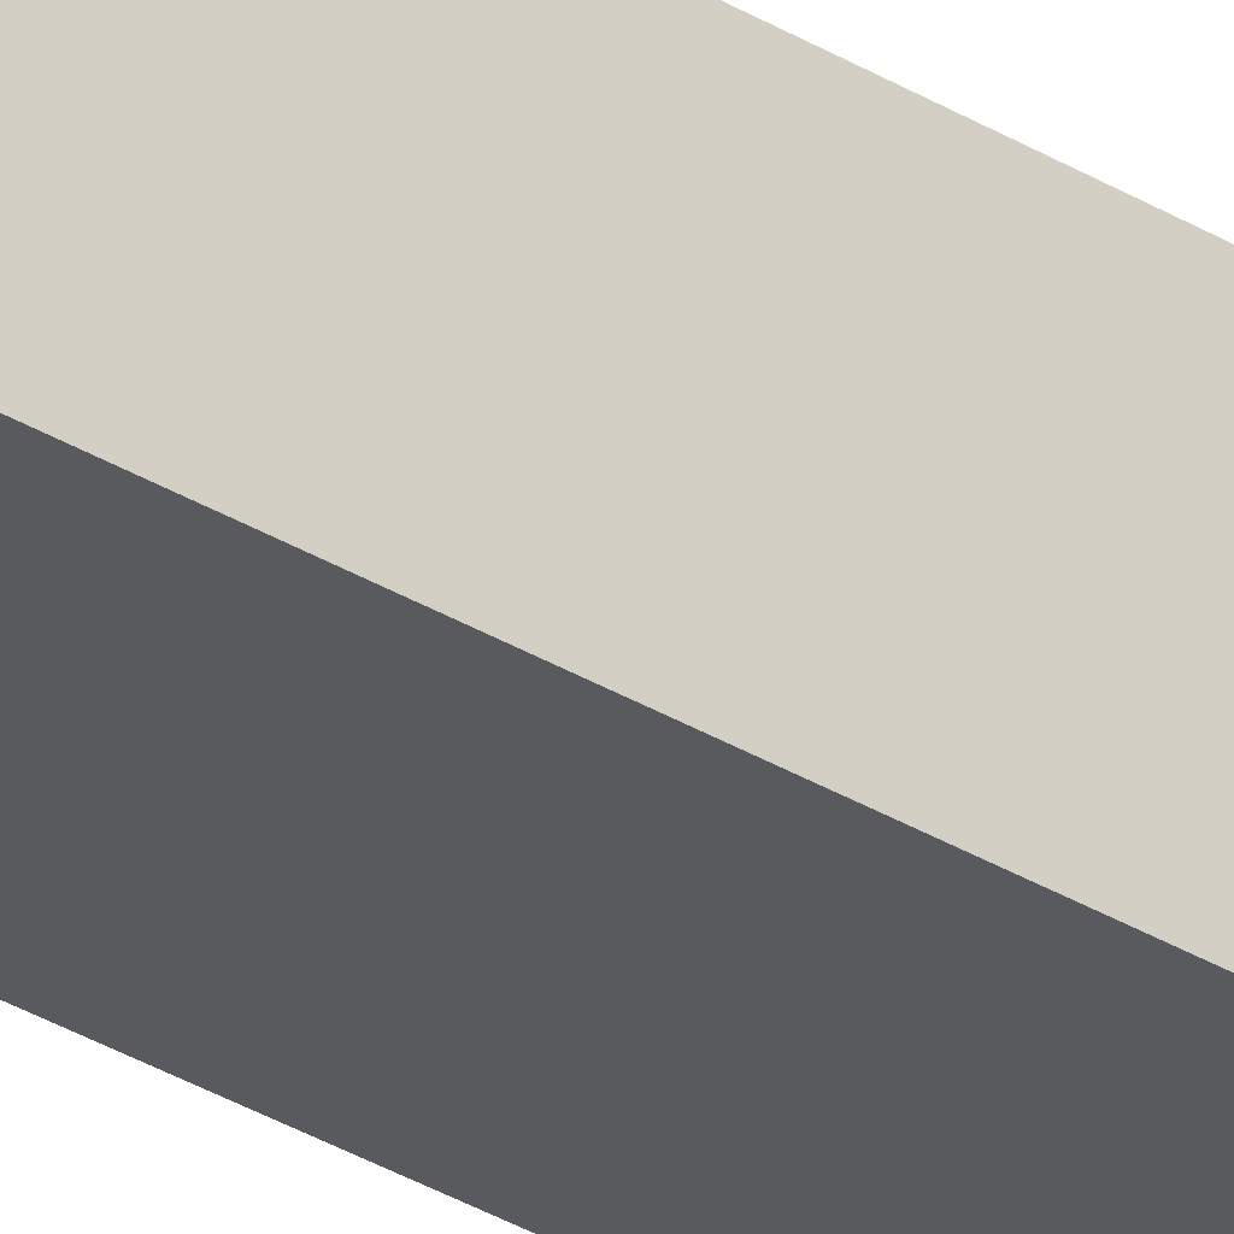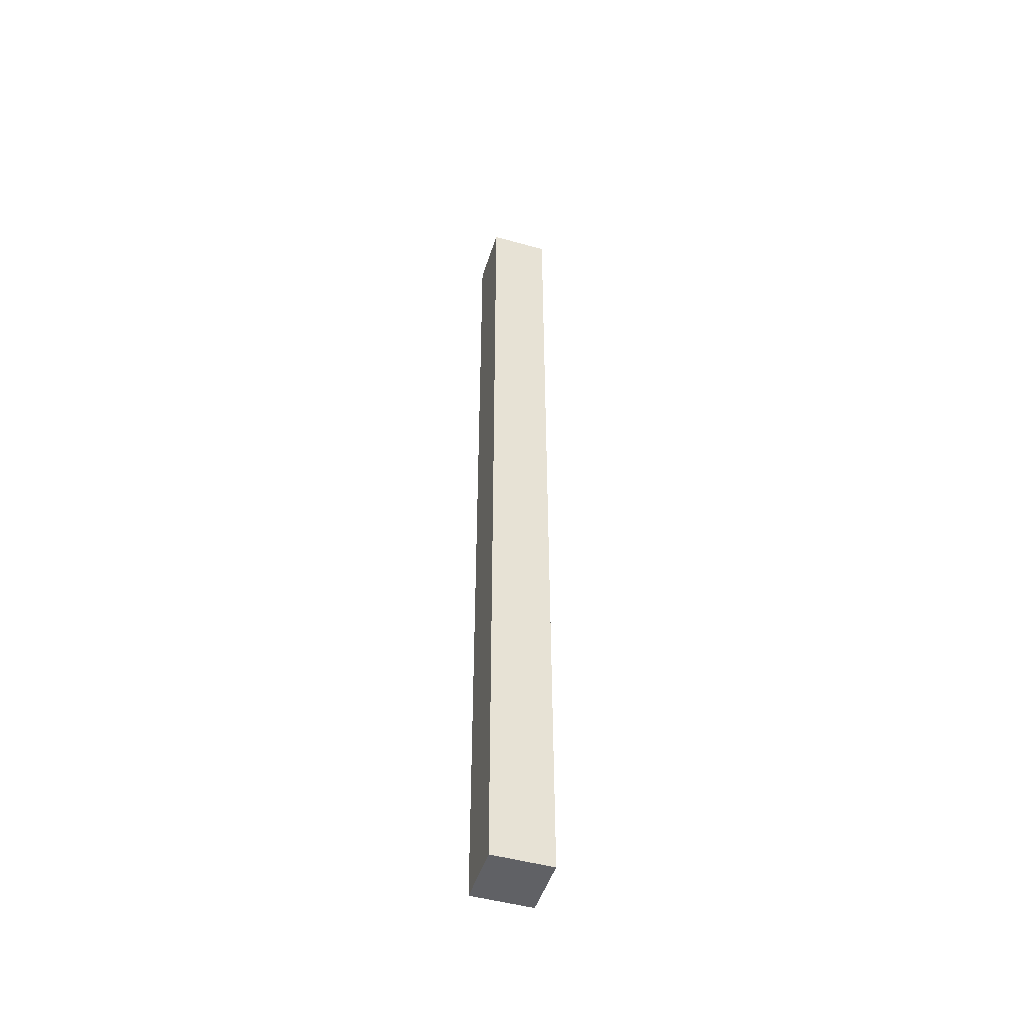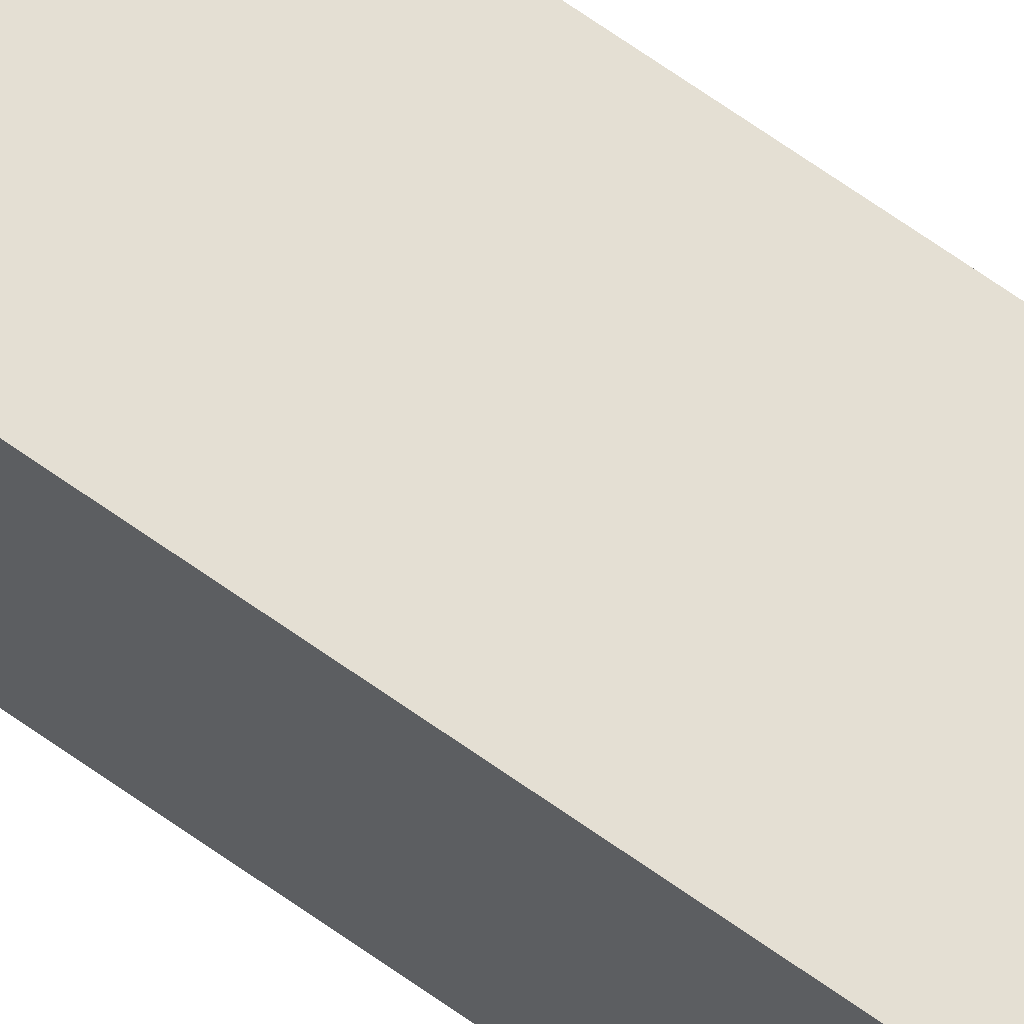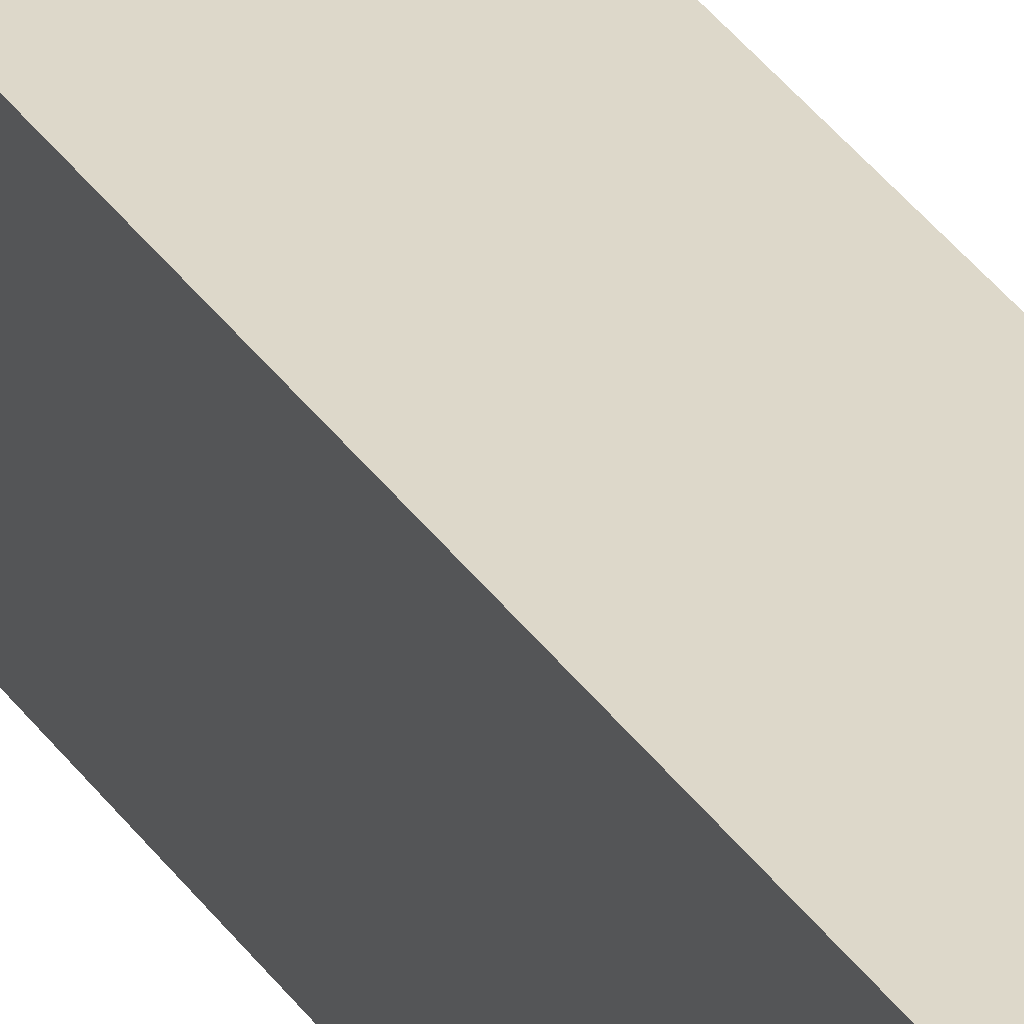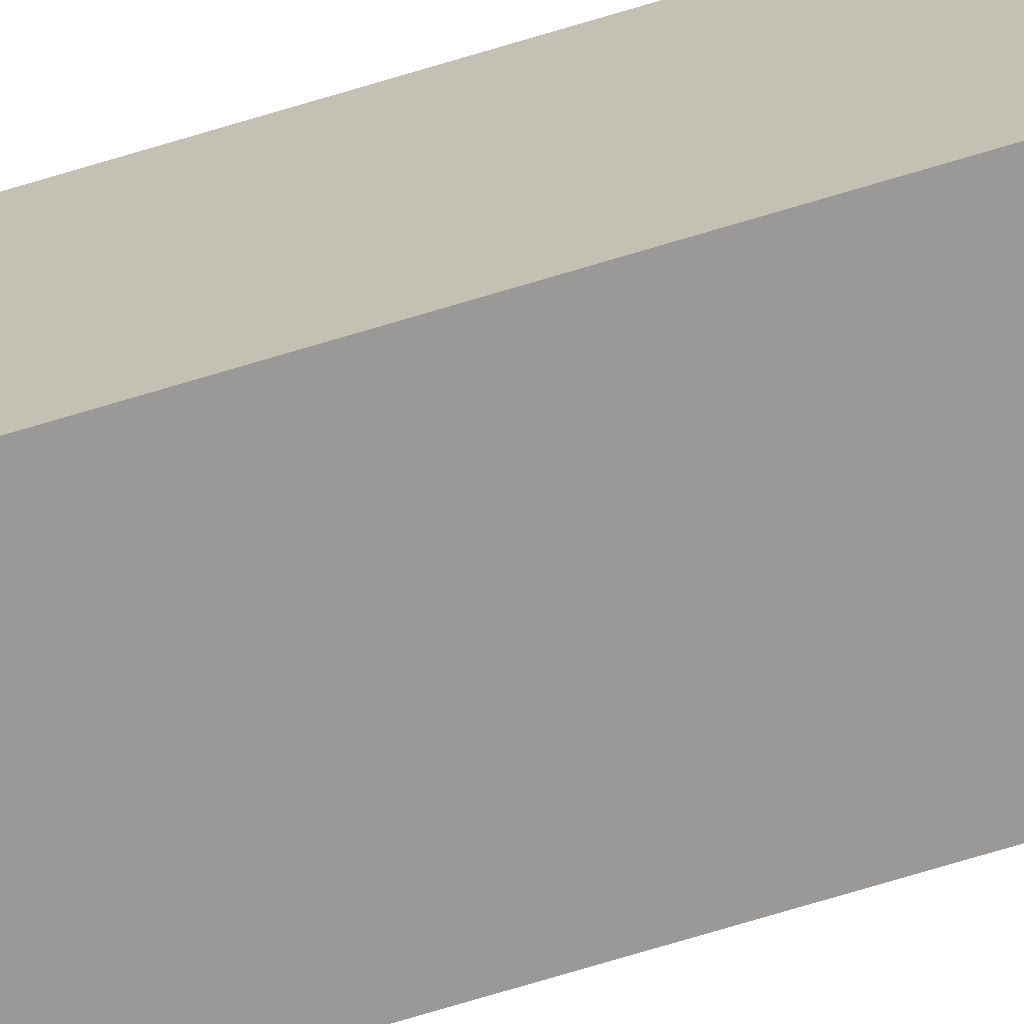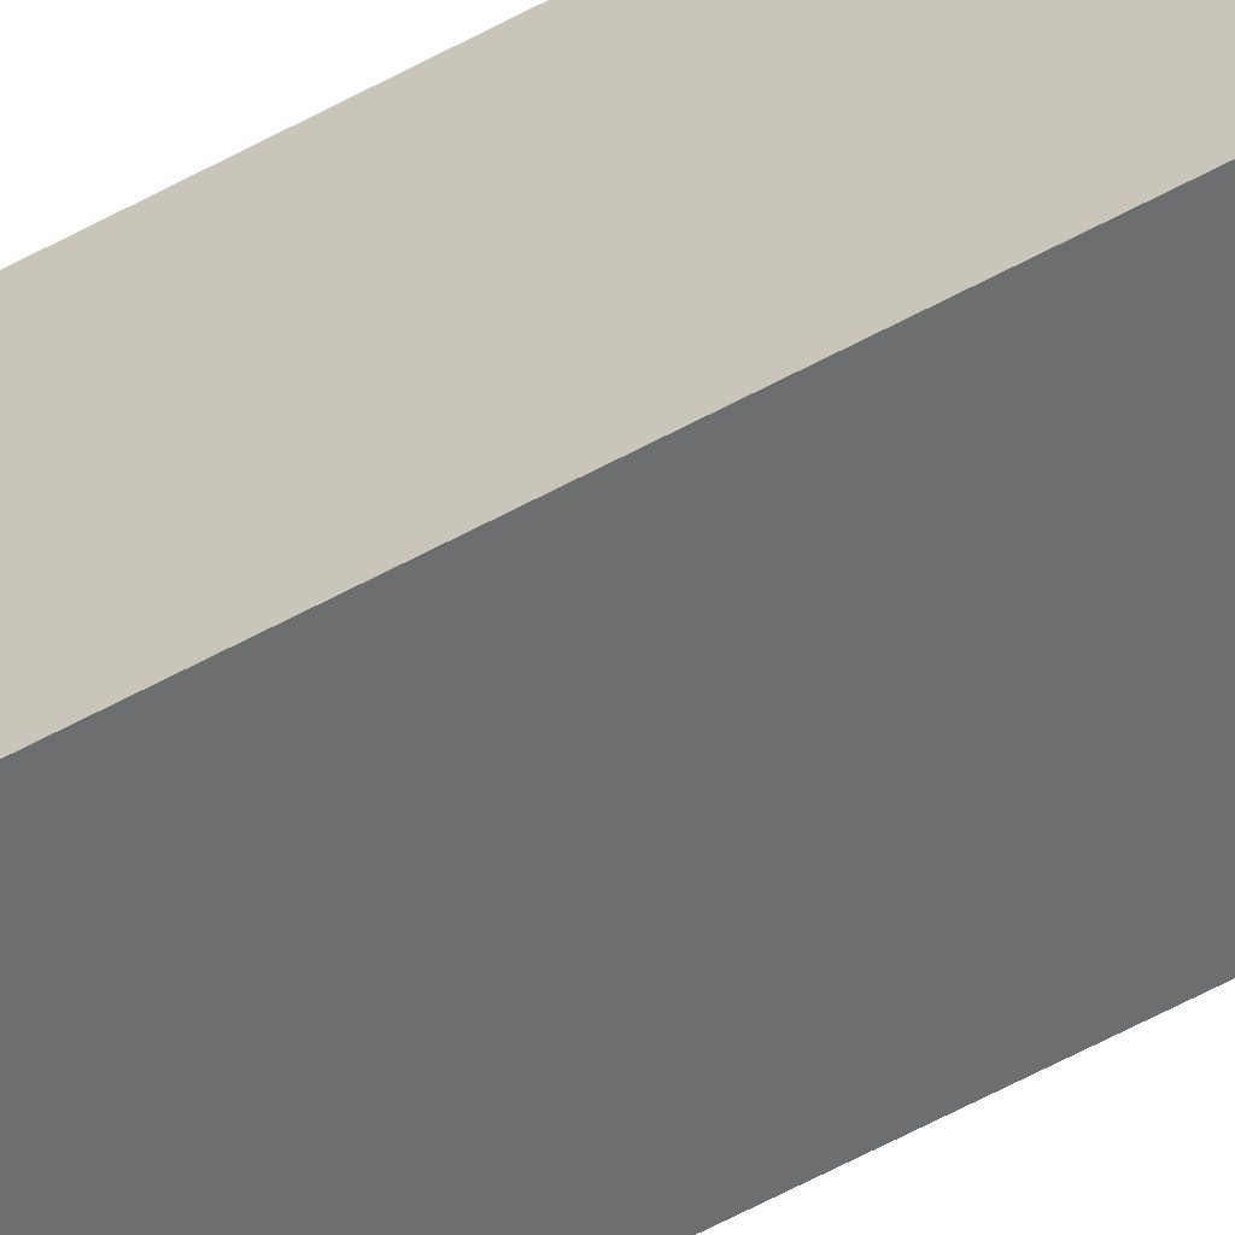
<metadata>
{"format":"obj","ext":"obj","renderer":"f3d","projection":"perspective","resolution":1024,"background":"white","views":[{"elev":-30.8,"azim":48.3,"up":"+Z"},{"elev":-48.7,"azim":162.7,"up":"+Y"},{"elev":66.6,"azim":-54.3,"up":"+Z"},{"elev":31.0,"azim":-27.0,"up":"+Z"},{"elev":-69.0,"azim":107.1,"up":"+Z"},{"elev":-54.3,"azim":-59.2,"up":"+Z"}]}
</metadata>
<code>
v 5 0 -5
v 0 0 -5
v 0 80 -5
v 5 80 -5
v 5 0 0
v 5 0 -5
v 5 80 -5
v 5 80 0
v 0 0 0
v 5 0 0
v 5 80 0
v 0 80 0
v 0 0 -5
v 0 0 0
v 0 80 0
v 0 80 -5
v 0 80 -5
v 0 80 0
v 5 80 0
v 5 80 -5
v 0 0 0
v 0 0 -5
v 5 0 -5
v 5 0 0
g c91a1b75-e30a-11ea-a18f-54bf646e7e1f
f 1 2 4
f 4 2 3
g c91a425e-e30a-11ea-971a-54bf646e7e1f
f 5 6 8
f 8 6 7
g c91a9090-e30a-11ea-841e-54bf646e7e1f
f 9 10 12
f 12 10 11
g c91ab7ac-e30a-11ea-93d9-54bf646e7e1f
f 13 14 16
f 16 14 15
g c91adedc-e30a-11ea-bd13-54bf646e7e1f
f 17 18 20
f 20 18 19
g c91b05f8-e30a-11ea-bf1e-54bf646e7e1f
f 22 23 21
f 21 23 24

</code>
